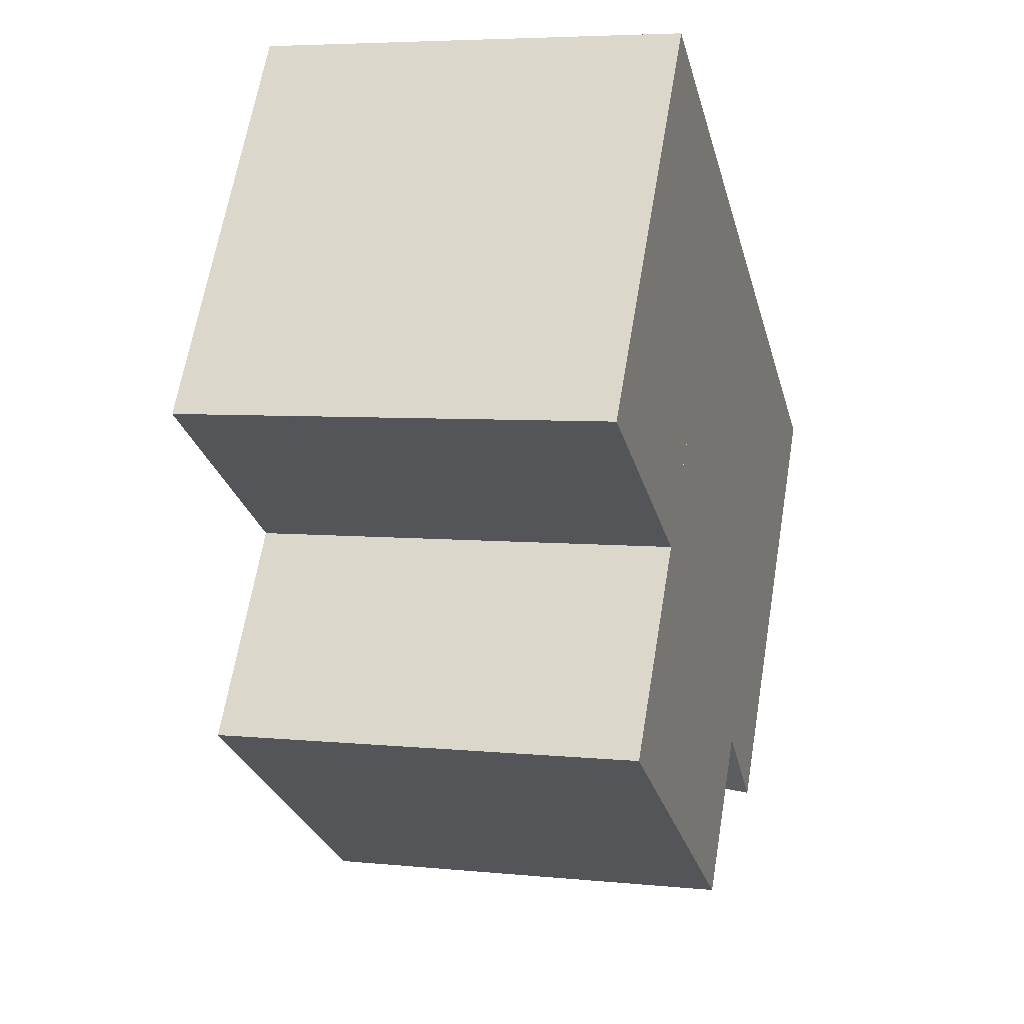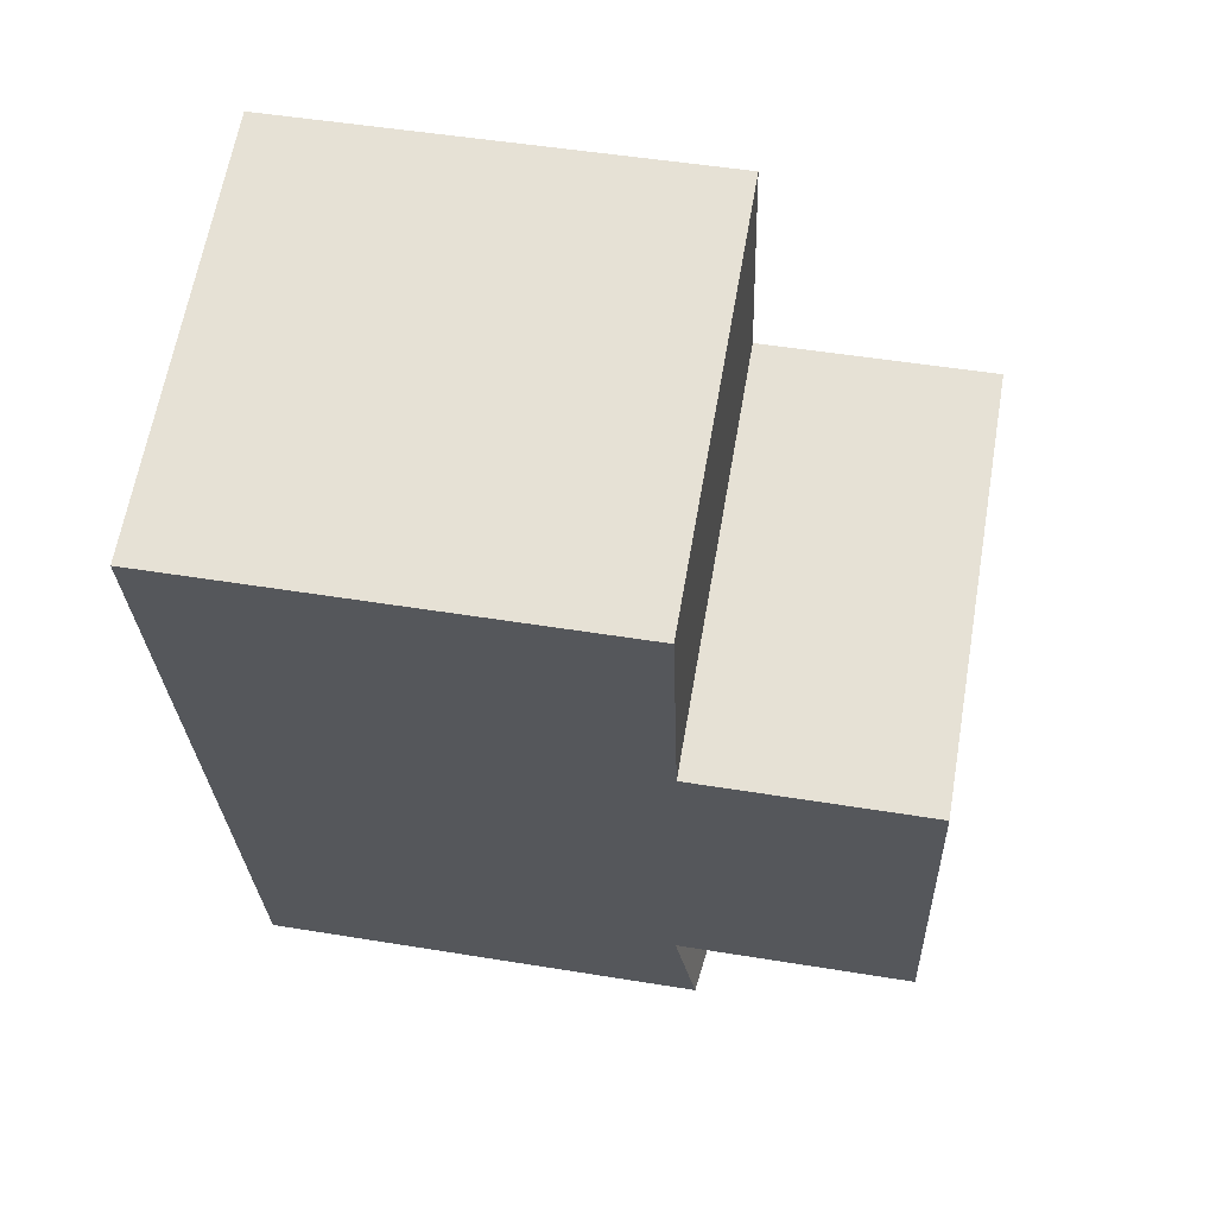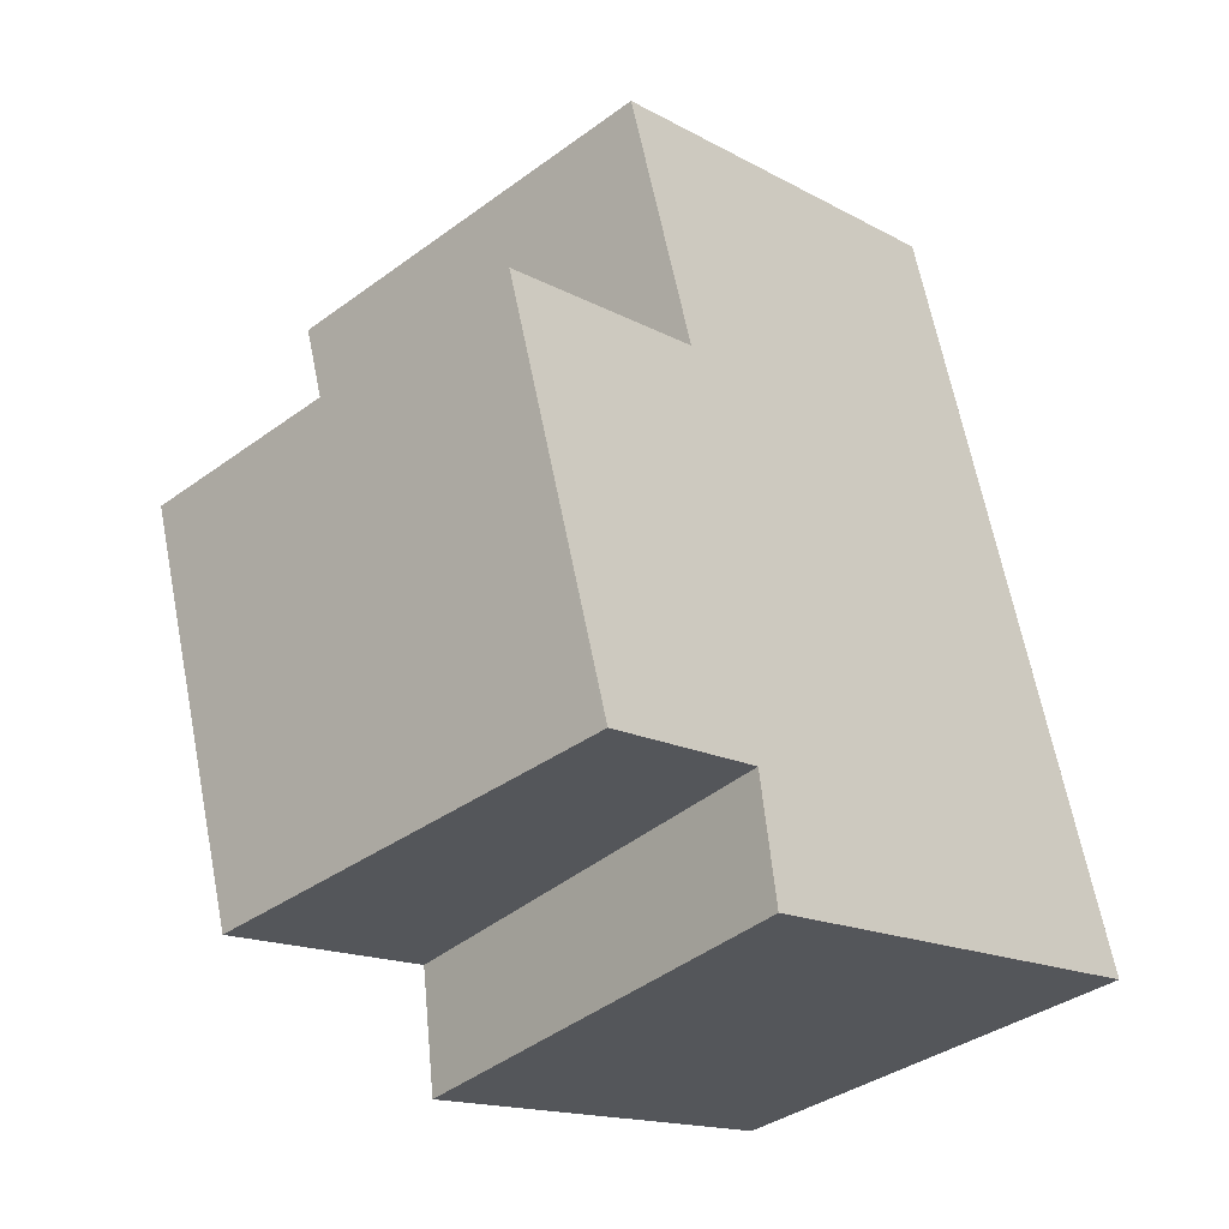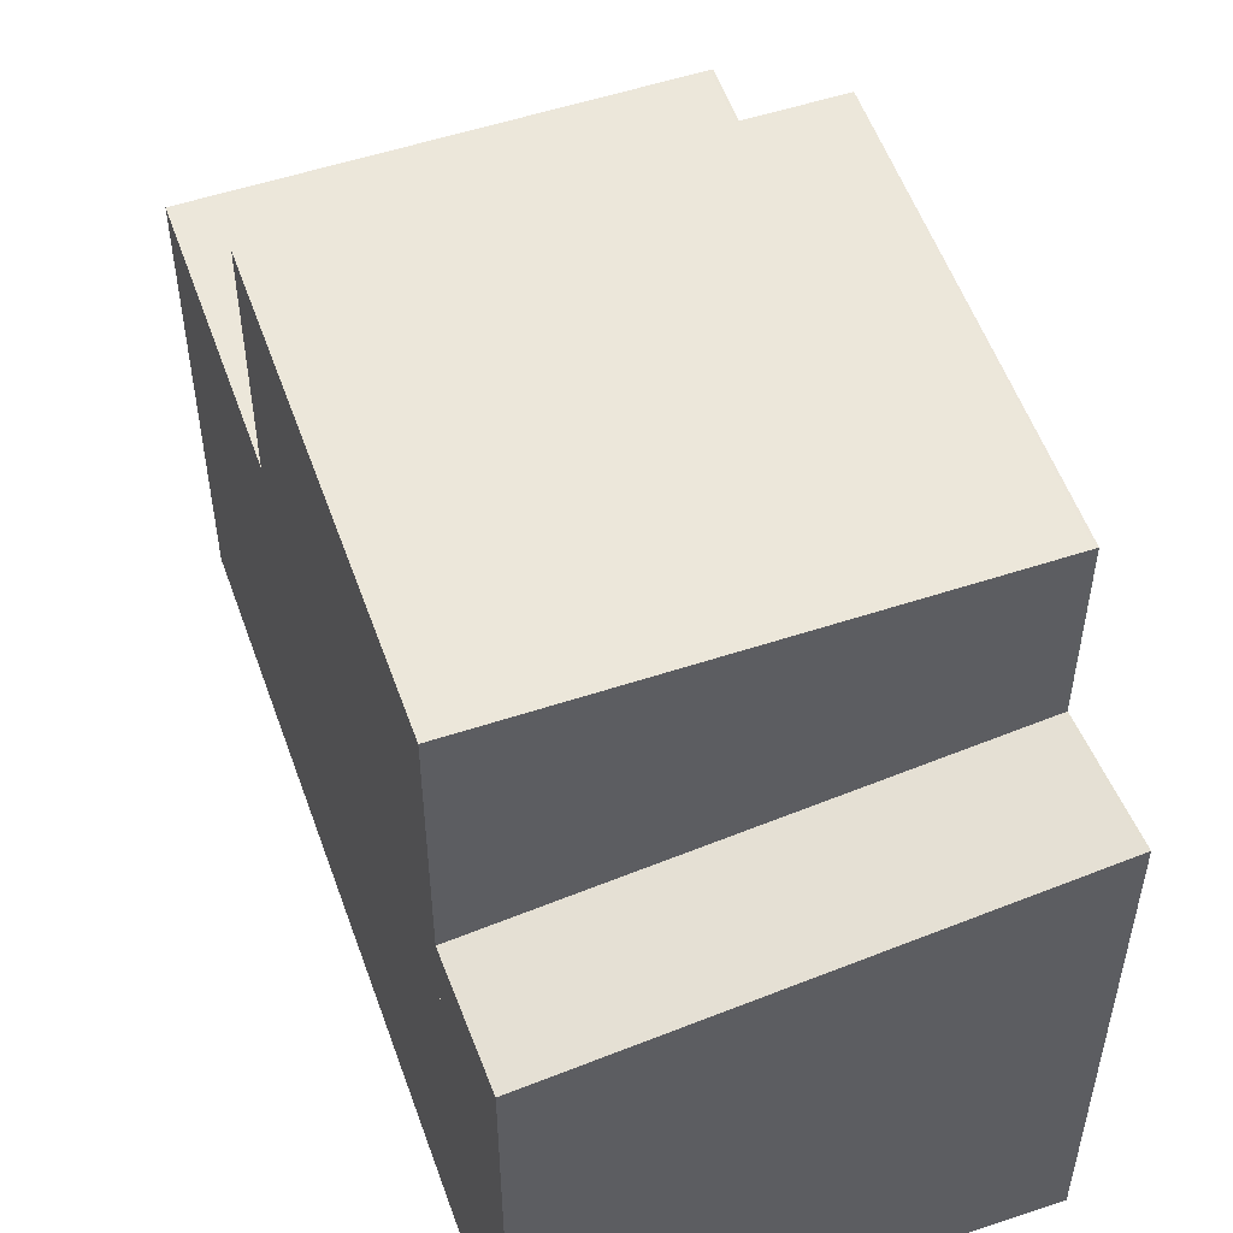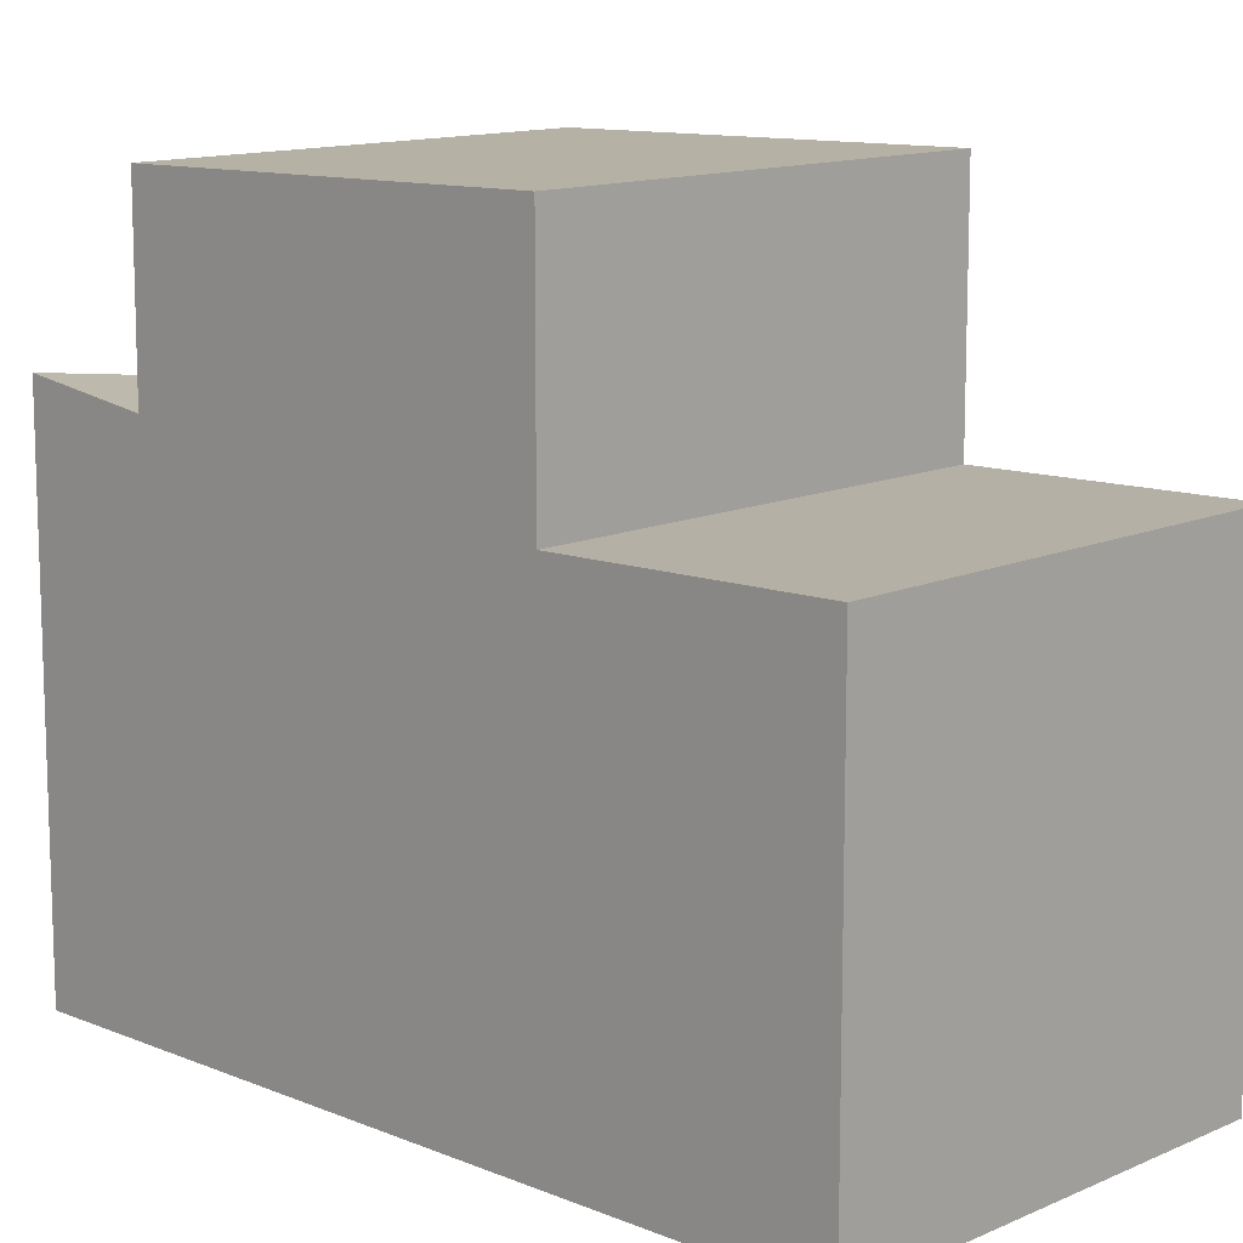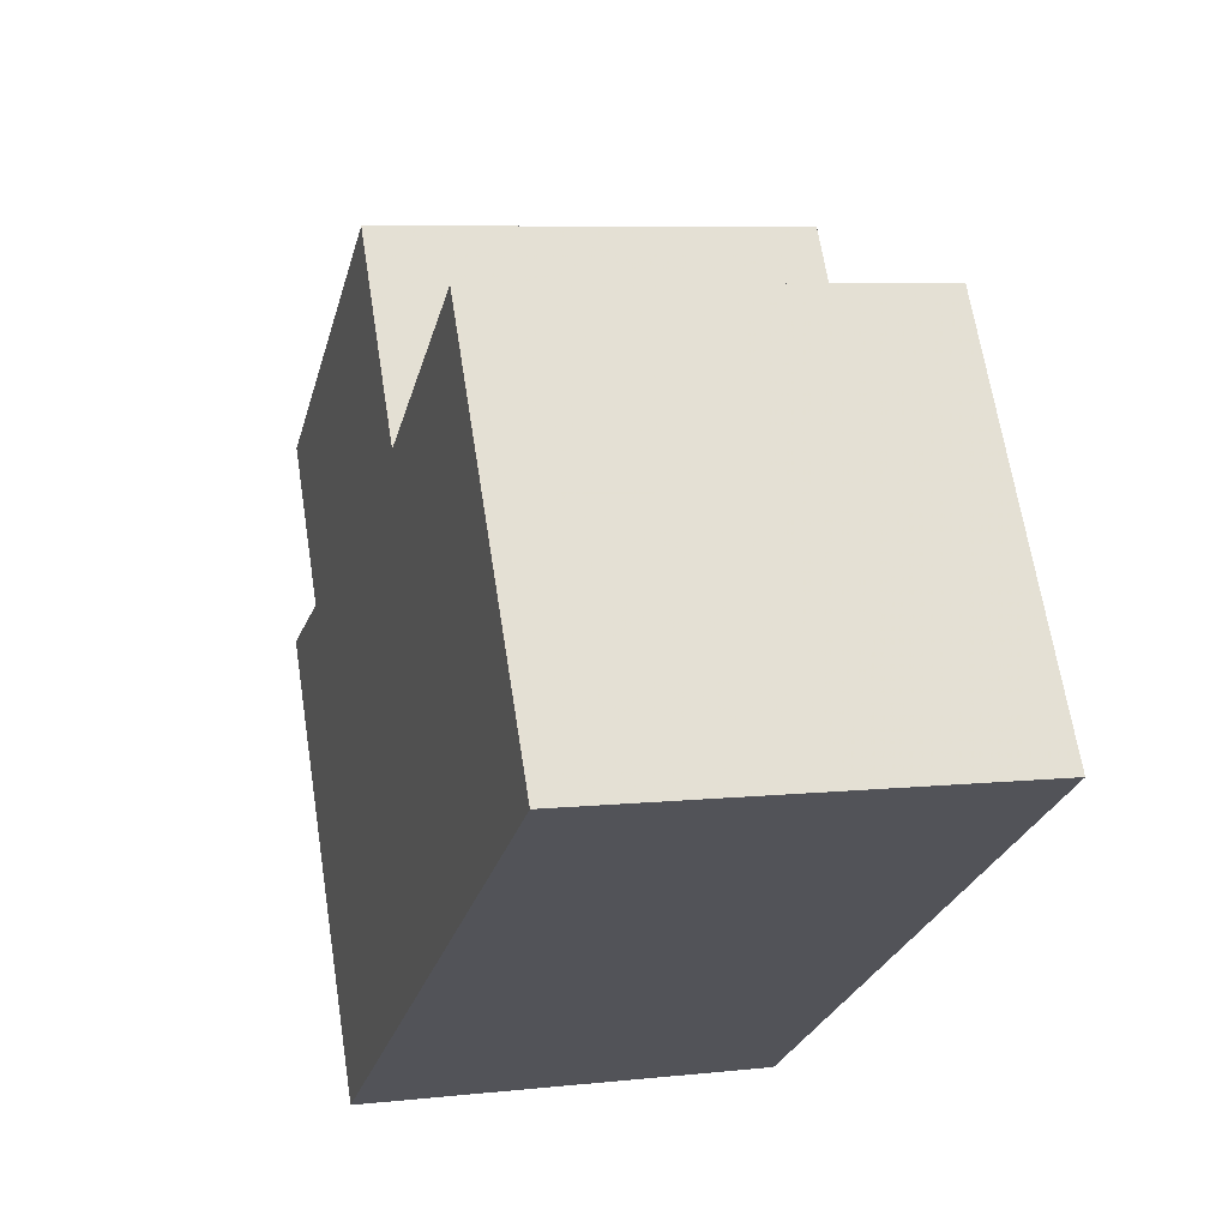
<metadata>
{"format":"obj","ext":"obj","renderer":"f3d","projection":"perspective","resolution":1024,"background":"white","views":[{"elev":64.2,"azim":9.5,"up":"+Y"},{"elev":48.6,"azim":-79.6,"up":"+Y"},{"elev":-15.6,"azim":41.4,"up":"+Y"},{"elev":54.2,"azim":-4.9,"up":"+Z"},{"elev":12.2,"azim":148.6,"up":"+Z"},{"elev":66.2,"azim":171.1,"up":"+Y"}]}
</metadata>
<code>
v -1369 -2851 5.32
v -1364 -2850 5.294
v -1362 -2859 5.995
v -1367 -2860 5.362
v -1362 -2858 7.947
v -1362 -2858 7.947
v -1367 -2859 7.984
v -1362 -2858 7.947
v -1367 -2859 7.984
v -1363 -2853 8.005
v -1368 -2854 8.043
v -1364 -2850 5.294
v -1367 -2859 5.197
v -1367 -2859 5.201
v -1363 -2853 5.247
v -1368 -2854 5.274
v -1362 -2858 5.785
v -1367 -2859 5.199
v -1367 -2859 5.152
v -1362 -2859 5.992
v -1362 -2858 7.947
v -1363 -2853 8.006
v -1362 -2858 5.782
v -1363 -2853 5.247
v -1367 -2859 5.199
v -1362 -2858 5.782
v -1367 -2859 5.152
v -1362 -2858 5.785
v -1367 -2860 5.338
v -1362 -2859 5.967
v -1362 -2859 5.971
v -1364 -2850 5.294
v -1364 -2850 5.293
v -1369 -2851 5.32
v -1363 -2853 8.006
v -1363 -2853 8.005
v -1368 -2854 8.043
v -1363 -2853 5.247
v -1363 -2853 5.247
v -1368 -2854 5.274
v -1364 -2860 5.632
v -1364 -2860 5.656
v -1365 -2858 7.967
v -1366 -2854 8.025
v -1366 -2854 8.025
v -1365 -2858 7.967
v -1365 -2858 5.446
v -1366 -2854 5.262
v -1366 -2854 5.262
v -1365 -2858 5.446
v -1367 -2851 5.308
v -1367 -2851 5.308
v -1367 -2851 5.308
v -1369 -2851 5.32
v -1369 -2851 0
v -1367 -2851 0
v -1364 -2850 5.293
v -1364 -2850 5.294
v -1364 -2850 0
v -1364 -2850 0
v -1362 -2859 5.992
v -1362 -2859 5.995
v -1362 -2859 0
v -1362 -2859 0
v -1367 -2860 5.338
v -1367 -2860 5.362
v -1367 -2860 0
v -1367 -2860 0
v -1368 -2854 8.043
v -1367 -2859 7.984
v -1367 -2859 8.882e-16
v -1368 -2854 0
v -1364 -2850 5.294
v -1364 -2850 5.294
v -1364 -2850 0
v -1364 -2850 0
v -1367 -2859 5.152
v -1367 -2859 5.197
v -1367 -2859 0
v -1367 -2859 0
v -1364 -2860 5.656
v -1362 -2859 5.992
v -1362 -2859 0
v -1364 -2860 0
v -1362 -2859 5.971
v -1362 -2858 5.785
v -1362 -2858 0
v -1362 -2859 8.882e-16
v -1367 -2859 5.197
v -1367 -2860 5.338
v -1367 -2860 0
v -1367 -2859 0
v -1362 -2859 5.995
v -1362 -2859 5.971
v -1362 -2859 8.882e-16
v -1362 -2859 0
v -1363 -2853 5.247
v -1364 -2850 5.293
v -1364 -2850 0
v -1363 -2853 0
v -1369 -2851 5.32
v -1369 -2851 5.32
v -1369 -2851 -8.882e-16
v -1369 -2851 0
v -1362 -2858 7.947
v -1363 -2853 8.005
v -1363 -2853 0
v -1362 -2858 0
v -1369 -2851 5.32
v -1368 -2854 5.274
v -1368 -2854 0
v -1369 -2851 -8.882e-16
v -1367 -2860 5.362
v -1364 -2860 5.656
v -1364 -2860 0
v -1367 -2860 0
v -1364 -2850 5.294
v -1367 -2851 5.308
v -1367 -2851 0
v -1364 -2850 0
v -1369 -2851 0
v -1364 -2850 0
v -1362 -2859 0
v -1367 -2860 0
f 42 4 29 41
f 36 6 5 35
f 46 7 37 45
f 47 18 14 9 43
f 48 16 11 44
f 25 13 27
f 19 14 18
f 31 3 20 30
f 21 8 17 23
f 22 10 15 24
f 41 29 13 25 50
f 30 26 28 31
f 32 12 2 33
f 52 34 1 51
f 38 32 33 39
f 49 40 34 52
f 41 30 20 42
f 45 35 5 46
f 43 21 23 47
f 44 22 24 48
f 50 26 30 41
f 51 12 32 52
f 52 32 38 49
f 54 55 56 53
f 58 59 60 57
f 62 63 64 61
f 66 67 68 65
f 70 71 72 69
f 74 75 76 73
f 78 79 80 77
f 82 83 84 81
f 86 87 88 85
f 90 91 92 89
f 94 95 96 93
f 98 99 100 97
f 102 103 104 101
f 106 107 108 105
f 110 111 112 109
f 114 115 116 113
f 118 119 120 117
f 122 123 124 121

</code>
